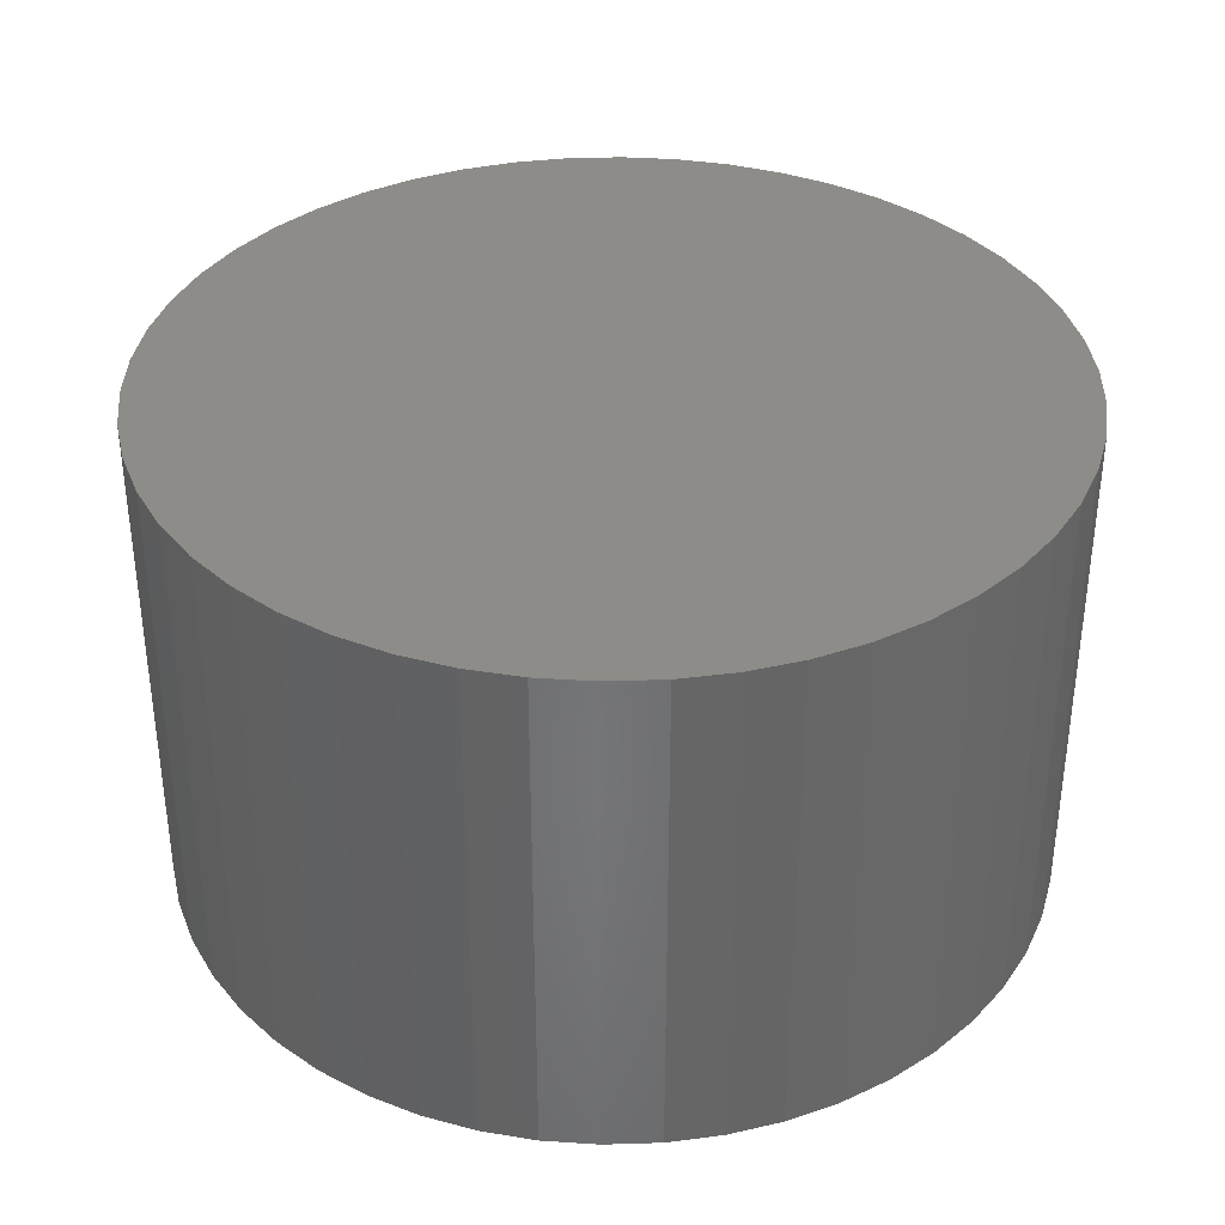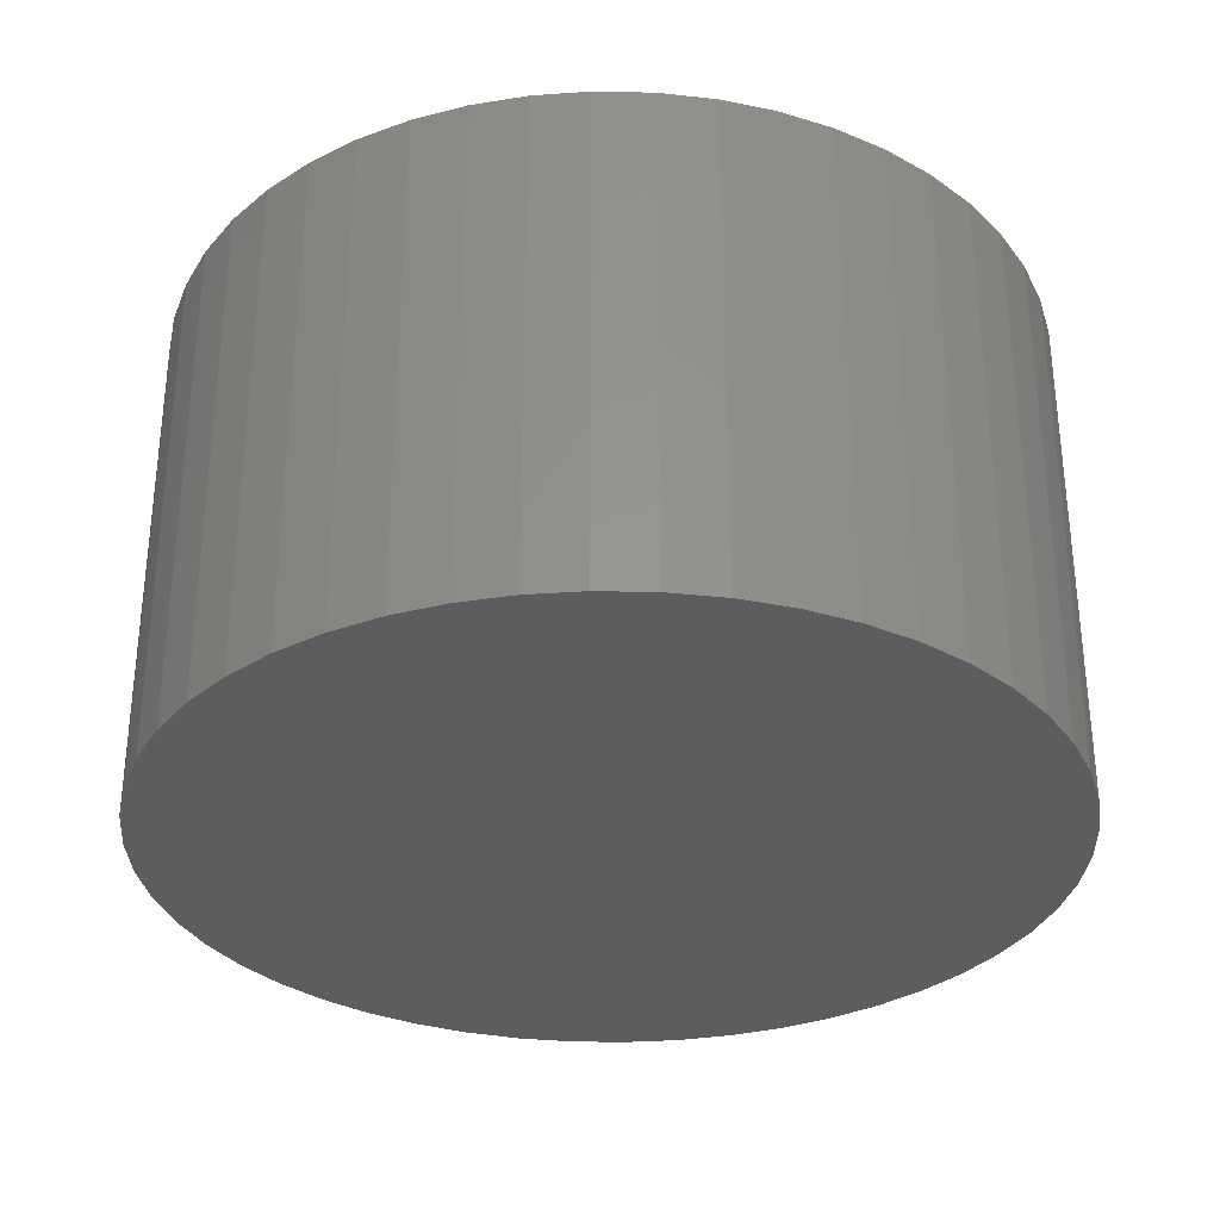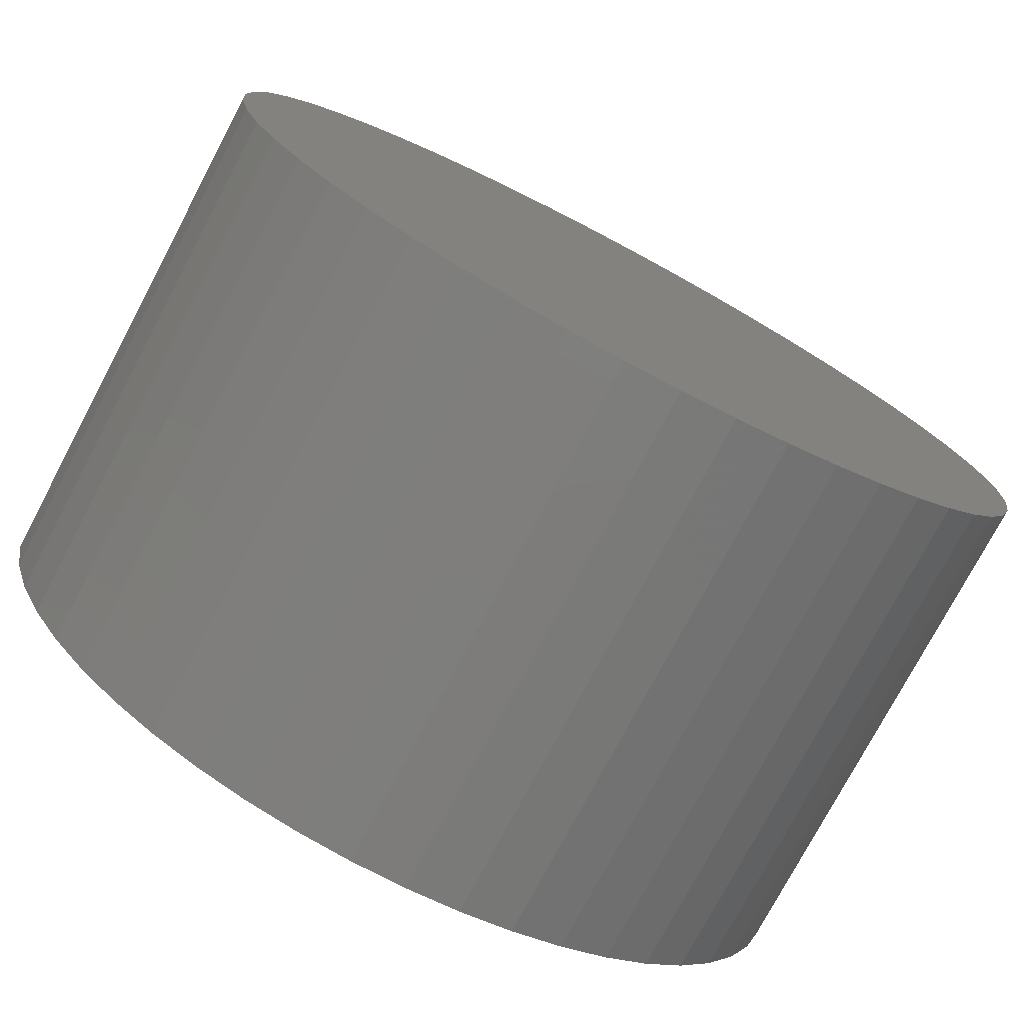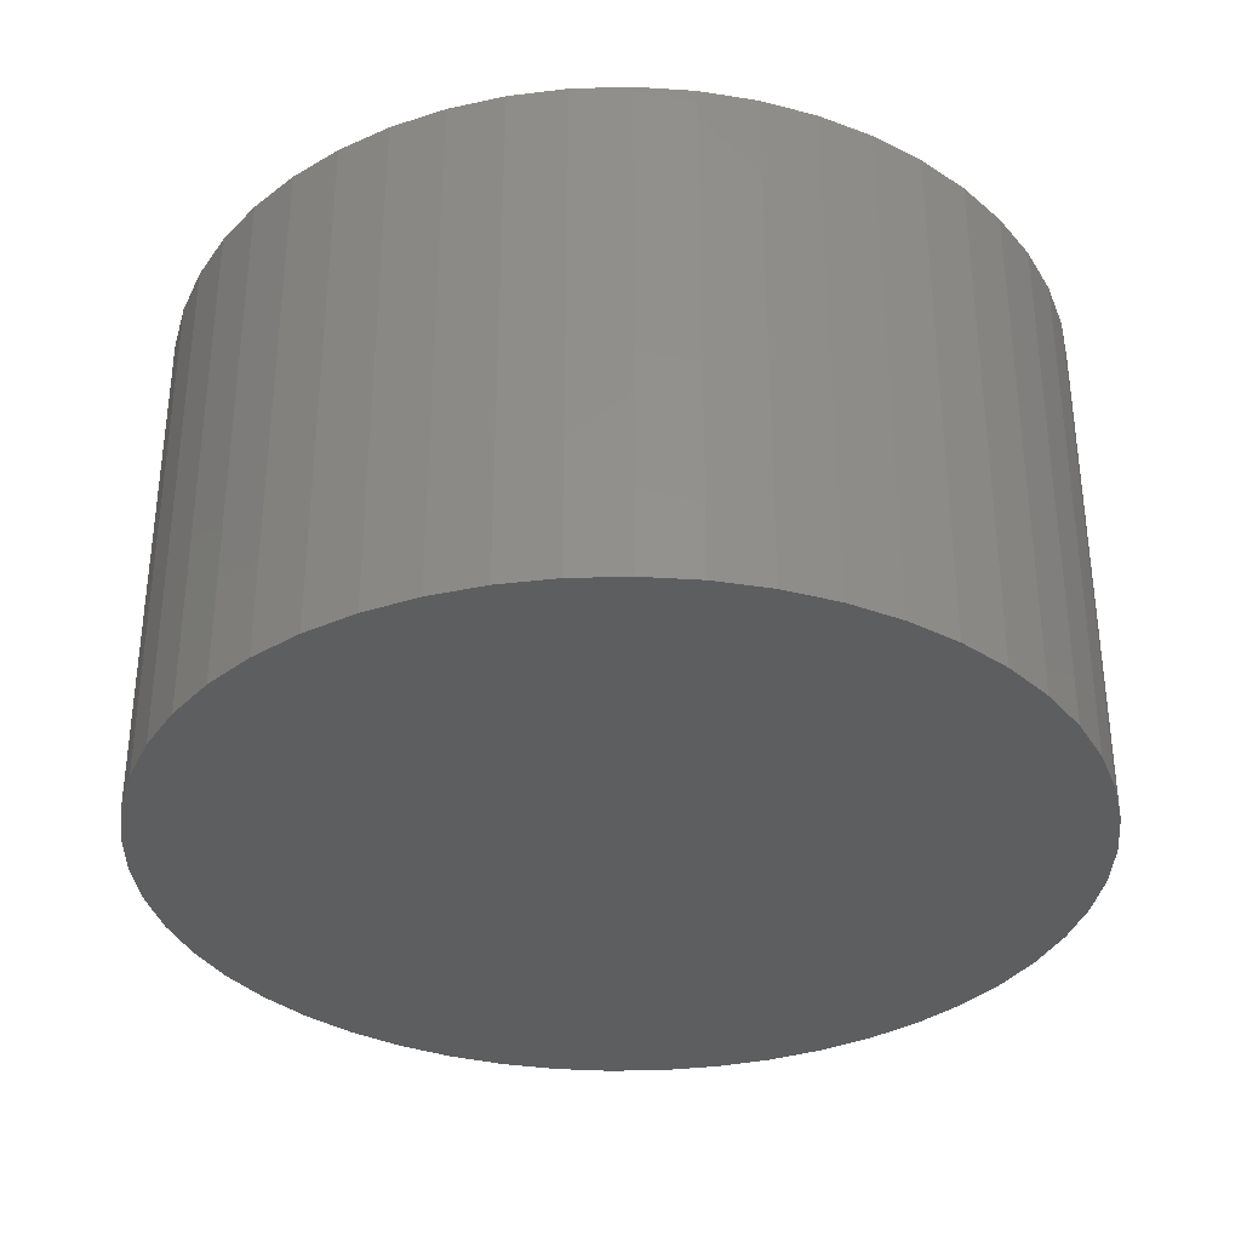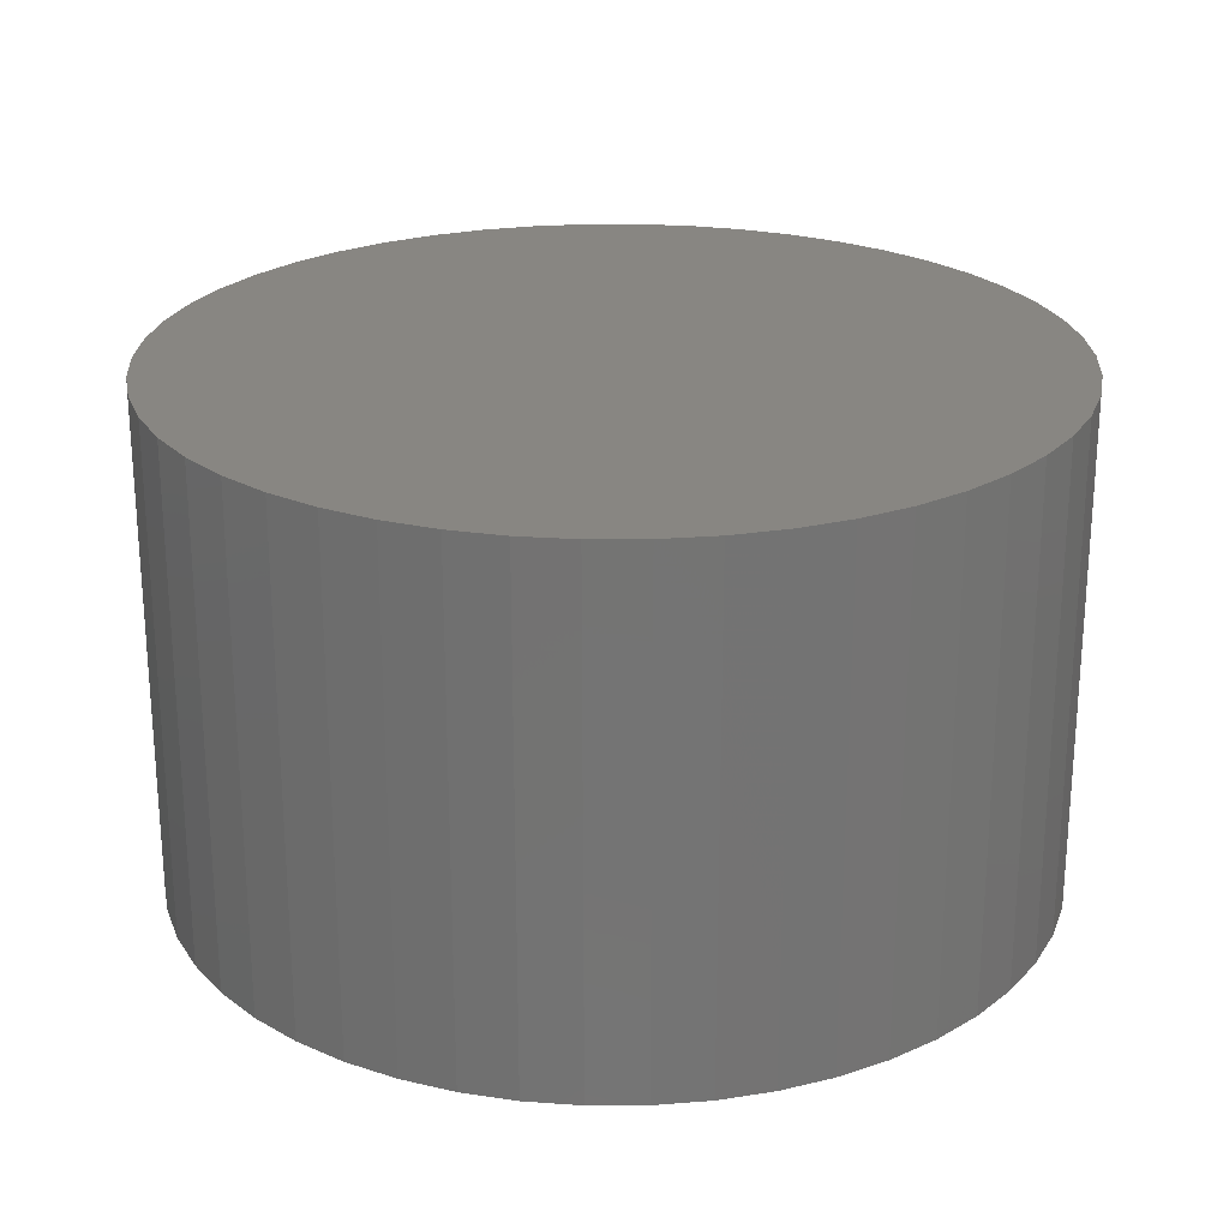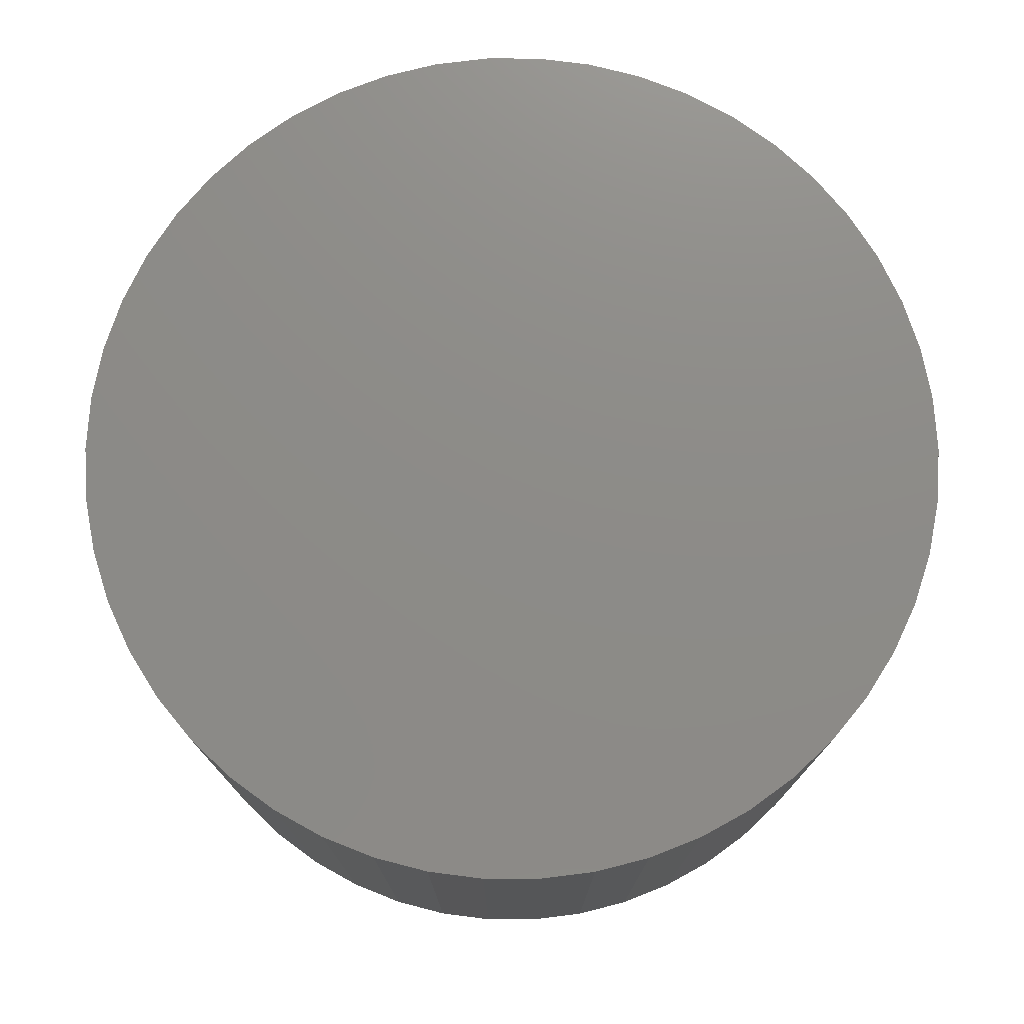
<metadata>
{"format":"stl","ext":"stl","renderer":"f3d","projection":"perspective","resolution":1024,"background":"white","views":[{"elev":36.3,"azim":120.1,"up":"+Z"},{"elev":-32.0,"azim":-23.2,"up":"+Z"},{"elev":-76.2,"azim":-27.9,"up":"+Y"},{"elev":-34.1,"azim":81.4,"up":"+Z"},{"elev":23.9,"azim":78.9,"up":"+Z"},{"elev":75.5,"azim":28.9,"up":"+Z"}]}
</metadata>
<code>
# stl→obj: 100 verts, 196 faces
v 21.35 0 12.5
v 21.18 2.676 -12.5
v 21.18 2.676 12.5
v 21.35 0 -12.5
v 20.68 5.31 -12.5
v 20.68 5.31 12.5
v -21.35 0 -12.5
v -21.18 2.676 12.5
v -21.18 2.676 -12.5
v -21.35 0 12.5
v 1.341 21.31 -12.5
v -1.341 21.31 12.5
v 1.341 21.31 12.5
v -1.341 21.31 -12.5
v 21.18 -2.676 -12.5
v 20.68 -5.31 -12.5
v 19.85 -7.859 -12.5
v 19.85 7.859 -12.5
v 18.71 -10.29 -12.5
v 18.71 10.29 -12.5
v 17.27 -12.55 -12.5
v 17.27 12.55 -12.5
v 15.56 -14.62 -12.5
v 15.56 14.62 -12.5
v 13.61 -16.45 -12.5
v 13.61 16.45 -12.5
v 11.44 -18.03 -12.5
v 11.44 18.03 -12.5
v 9.09 -19.32 -12.5
v 9.09 19.32 -12.5
v 6.598 -20.31 -12.5
v 6.598 20.31 -12.5
v 4.001 -20.97 -12.5
v 4.001 20.97 -12.5
v 1.341 -21.31 -12.5
v -1.341 -21.31 -12.5
v -4.001 -20.97 -12.5
v -4.001 20.97 -12.5
v -6.598 -20.31 -12.5
v -6.598 20.31 -12.5
v -9.09 -19.32 -12.5
v -9.09 19.32 -12.5
v -11.44 -18.03 -12.5
v -11.44 18.03 -12.5
v -13.61 -16.45 -12.5
v -13.61 16.45 -12.5
v -15.56 -14.62 -12.5
v -15.56 14.62 -12.5
v -17.27 -12.55 -12.5
v -17.27 12.55 -12.5
v -18.71 -10.29 -12.5
v -18.71 10.29 -12.5
v -19.85 -7.859 -12.5
v -19.85 7.859 -12.5
v -20.68 -5.31 -12.5
v -20.68 5.31 -12.5
v -21.18 -2.676 -12.5
v 13.61 16.45 12.5
v 15.56 14.62 12.5
v -15.56 14.62 12.5
v -13.61 16.45 12.5
v 21.18 -2.676 12.5
v 20.68 -5.31 12.5
v 19.85 7.859 12.5
v 19.85 -7.859 12.5
v 18.71 10.29 12.5
v 18.71 -10.29 12.5
v 17.27 12.55 12.5
v 17.27 -12.55 12.5
v 15.56 -14.62 12.5
v 13.61 -16.45 12.5
v 11.44 18.03 12.5
v 11.44 -18.03 12.5
v 9.09 19.32 12.5
v 9.09 -19.32 12.5
v 6.598 20.31 12.5
v 6.598 -20.31 12.5
v 4.001 20.97 12.5
v 4.001 -20.97 12.5
v 1.341 -21.31 12.5
v -1.341 -21.31 12.5
v -4.001 20.97 12.5
v -4.001 -20.97 12.5
v -6.598 20.31 12.5
v -6.598 -20.31 12.5
v -9.09 19.32 12.5
v -9.09 -19.32 12.5
v -11.44 18.03 12.5
v -11.44 -18.03 12.5
v -13.61 -16.45 12.5
v -15.56 -14.62 12.5
v -17.27 12.55 12.5
v -17.27 -12.55 12.5
v -18.71 10.29 12.5
v -18.71 -10.29 12.5
v -19.85 7.859 12.5
v -19.85 -7.859 12.5
v -20.68 5.31 12.5
v -20.68 -5.31 12.5
v -21.18 -2.676 12.5
f 1 2 3
f 2 1 4
f 3 5 6
f 5 3 2
f 7 8 9
f 8 7 10
f 11 12 13
f 12 11 14
f 15 2 4
f 16 2 15
f 16 5 2
f 17 5 16
f 17 18 5
f 19 18 17
f 19 20 18
f 21 20 19
f 21 22 20
f 23 22 21
f 23 24 22
f 25 24 23
f 25 26 24
f 27 26 25
f 27 28 26
f 29 28 27
f 29 30 28
f 31 30 29
f 31 32 30
f 33 32 31
f 33 34 32
f 35 34 33
f 35 11 34
f 36 11 35
f 36 14 11
f 37 14 36
f 37 38 14
f 39 38 37
f 39 40 38
f 41 40 39
f 41 42 40
f 43 42 41
f 43 44 42
f 45 44 43
f 45 46 44
f 47 46 45
f 47 48 46
f 49 48 47
f 49 50 48
f 51 50 49
f 51 52 50
f 53 52 51
f 53 54 52
f 55 54 53
f 55 56 54
f 57 56 55
f 57 9 56
f 9 57 7
f 24 58 59
f 58 24 26
f 46 60 61
f 60 46 48
f 3 62 1
f 6 62 3
f 6 63 62
f 64 63 6
f 64 65 63
f 66 65 64
f 66 67 65
f 68 67 66
f 68 69 67
f 59 69 68
f 59 70 69
f 58 70 59
f 58 71 70
f 72 71 58
f 72 73 71
f 74 73 72
f 74 75 73
f 76 75 74
f 76 77 75
f 78 77 76
f 78 79 77
f 13 79 78
f 13 80 79
f 12 80 13
f 12 81 80
f 82 81 12
f 82 83 81
f 84 83 82
f 84 85 83
f 86 85 84
f 86 87 85
f 88 87 86
f 88 89 87
f 61 89 88
f 61 90 89
f 60 90 61
f 60 91 90
f 92 91 60
f 92 93 91
f 94 93 92
f 94 95 93
f 96 95 94
f 96 97 95
f 98 97 96
f 98 99 97
f 8 99 98
f 8 100 99
f 100 8 10
f 40 86 84
f 86 40 42
f 69 19 67
f 19 69 21
f 64 20 66
f 20 64 18
f 66 22 68
f 22 66 20
f 30 76 74
f 76 30 32
f 28 74 72
f 74 28 30
f 54 94 52
f 94 54 96
f 38 84 82
f 84 38 40
f 51 97 53
f 97 51 95
f 35 79 80
f 79 35 33
f 31 75 77
f 75 31 29
f 32 78 76
f 78 32 34
f 26 72 58
f 72 26 28
f 52 92 50
f 92 52 94
f 50 60 48
f 60 50 92
f 56 96 54
f 96 56 98
f 42 88 86
f 88 42 44
f 14 82 12
f 82 14 38
f 62 4 1
f 4 62 15
f 29 73 75
f 73 29 27
f 63 15 62
f 15 63 16
f 53 99 55
f 99 53 97
f 57 10 7
f 10 57 100
f 36 80 81
f 80 36 35
f 6 18 64
f 18 6 5
f 68 24 59
f 24 68 22
f 34 13 78
f 13 34 11
f 9 98 56
f 98 9 8
f 44 61 88
f 61 44 46
f 70 21 69
f 21 70 23
f 67 17 65
f 17 67 19
f 41 85 87
f 85 41 39
f 47 93 49
f 93 47 91
f 33 77 79
f 77 33 31
f 25 70 71
f 70 25 23
f 27 71 73
f 71 27 25
f 65 16 63
f 16 65 17
f 37 81 83
f 81 37 36
f 47 90 91
f 90 47 45
f 49 95 51
f 95 49 93
f 55 100 57
f 100 55 99
f 45 89 90
f 89 45 43
f 39 83 85
f 83 39 37
f 43 87 89
f 87 43 41

</code>
